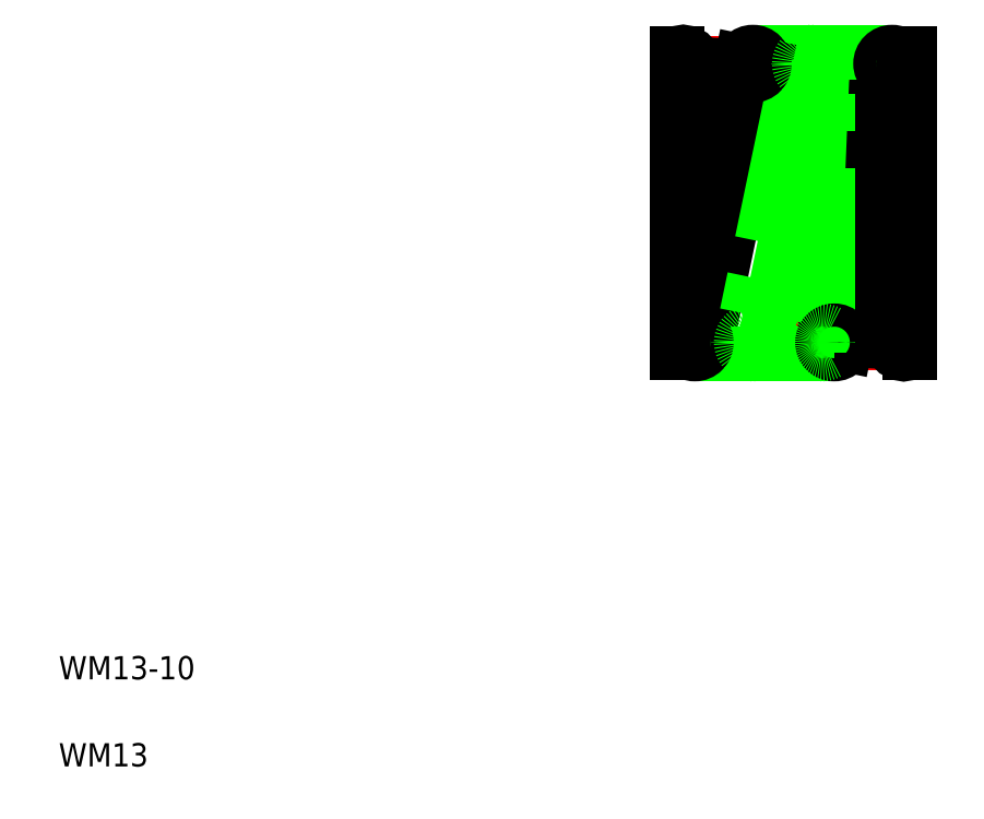
<metadata>
{"format":"dxf","ext":"dxf","renderer":"ezdxf+matplotlib","layout":"modelspace","background":"white","min_lineweight":24,"dpi":150}
</metadata>
<code>
0
SECTION
2
ENTITIES
0
LINE
8
CENTER
10
28.36
20
20.76
30
0
11
39.81
21
20.76
31
0
0
LINE
8
CENTER
10
28.36
20
32.76
30
0
11
39.81
21
32.76
31
0
0
LINE
8
CENTER
10
28.36
20
26.76
30
0
11
39.81
21
26.76
31
0
0
LINE
8
0
10
36.37
20
20.66
30
0
11
38.9
21
32.86
31
0
0
LINE
8
0
10
37.9
20
32.86
30
0
11
35.4
21
20.86
31
0
0
LINE
8
0
10
32.39
20
33.26
30
0
11
38.39
21
33.26
31
0
0
LINE
8
0
10
29.14
20
33.19
30
0
11
29.14
21
20.33
31
0
0
LINE
8
0
10
30.37
20
20.66
30
0
11
32.87
21
32.66
31
0
0
LINE
8
0
10
31.9
20
32.86
30
0
11
29.37
21
20.66
31
0
0
LINE
8
0
10
29.39
20
20.8
30
0
11
29.88
21
32.74
31
0
0
LINE
8
0
10
35.64
20
20.33
30
0
11
35.64
21
33.19
31
0
0
LINE
8
0
10
35.38
20
32.72
30
0
11
34.89
21
20.78
31
0
0
LINE
8
0
10
32.87
20
20.66
30
0
11
35.4
21
32.86
31
0
0
LINE
8
0
10
34.4
20
32.86
30
0
11
31.9
21
20.86
31
0
0
TEXT
8
0
10
2.5
20
6.25
30
0
40
1
1
WM13-10
0
TEXT
8
0
10
2.5
20
2.5
30
0
40
1
1
WM13
0
LINE
8
0
10
29.89
20
20.26
30
0
11
35.89
21
20.26
31
0
0
CIRCLE
8
0
10
29.89
20
20.76
30
0
40
0.5
0
ARC
8
0
10
28.89
20
20.76
30
0
40
0.5
50
300
51
60
0
LINE
8
0
10
29.37
20
20.66
30
0
11
29.39
21
20.8
31
0
0
CIRCLE
8
0
10
32.39
20
20.76
30
0
40
0.5
0
CIRCLE
8
0
10
35.89
20
20.76
30
0
40
0.5
0
ARC
8
0
10
35.39
20
20.76
30
0
40
0.5
50
60
51
300
0
ARC
8
0
10
29.39
20
32.76
30
0
40
0.5
50
240
51
120
0
CIRCLE
8
0
10
32.39
20
32.76
30
0
40
0.5
0
LINE
8
0
10
33.89
20
33.26
30
0
11
33.89
21
33.26
31
0
0
ARC
8
0
10
35.89
20
32.76
30
0
40
0.5
50
120
51
240
0
CIRCLE
8
0
10
34.89
20
32.76
30
0
40
0.5
0
LINE
8
0
10
35.4
20
32.86
30
0
11
35.38
21
32.72
31
0
0
LINE
8
0
10
35.39
20
33.26
30
0
11
35.39
21
33.26
31
0
0
LINE
8
0
10
39.14
20
20.33
30
0
11
39.14
21
33.19
31
0
0
LINE
8
0
10
38.88
20
32.72
30
0
11
38.39
21
20.78
31
0
0
ARC
8
0
10
38.89
20
20.76
30
0
40
0.5
50
60
51
300
0
ARC
8
0
10
39.39
20
32.76
30
0
40
0.5
50
120
51
240
0
CIRCLE
8
0
10
38.39
20
32.76
30
0
40
0.5
0
LINE
8
0
10
38.9
20
32.86
30
0
11
38.88
21
32.72
31
0
0
ENDSEC
0
EOF

</code>
